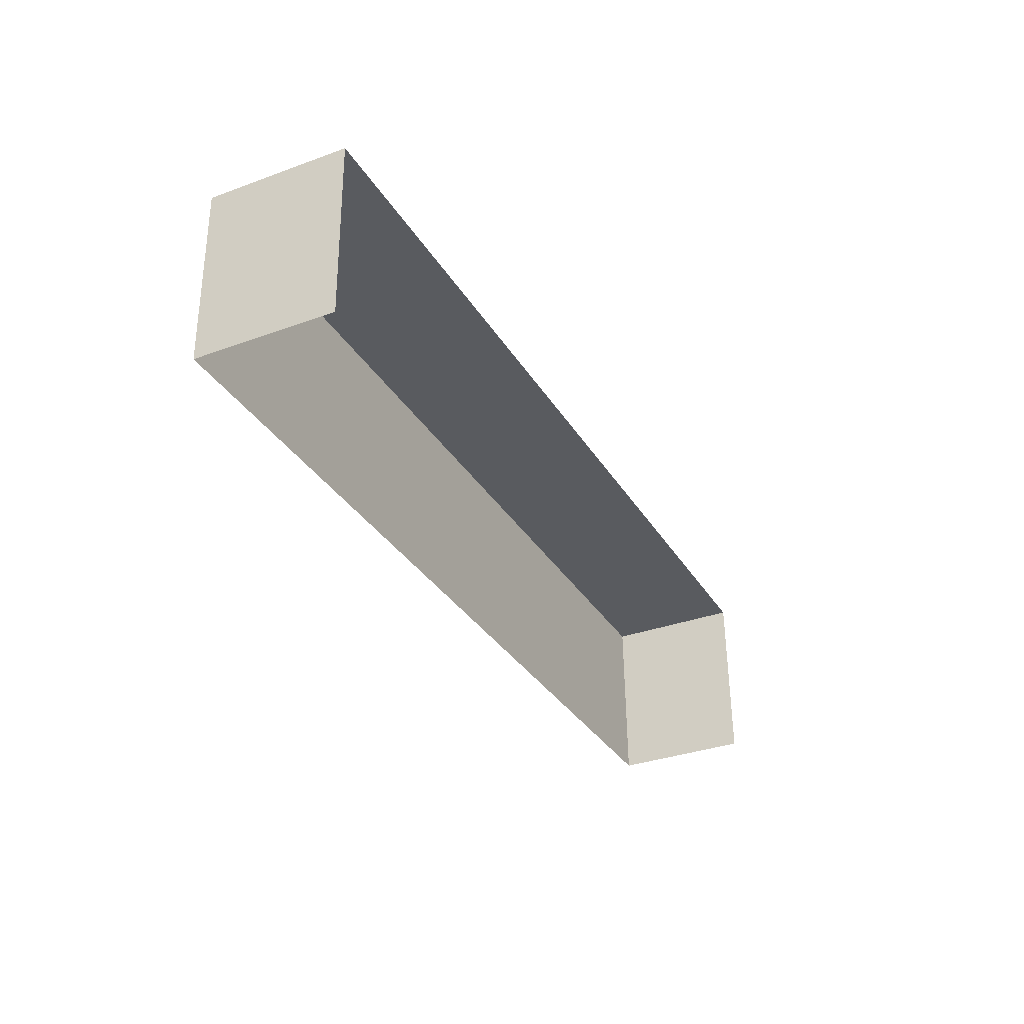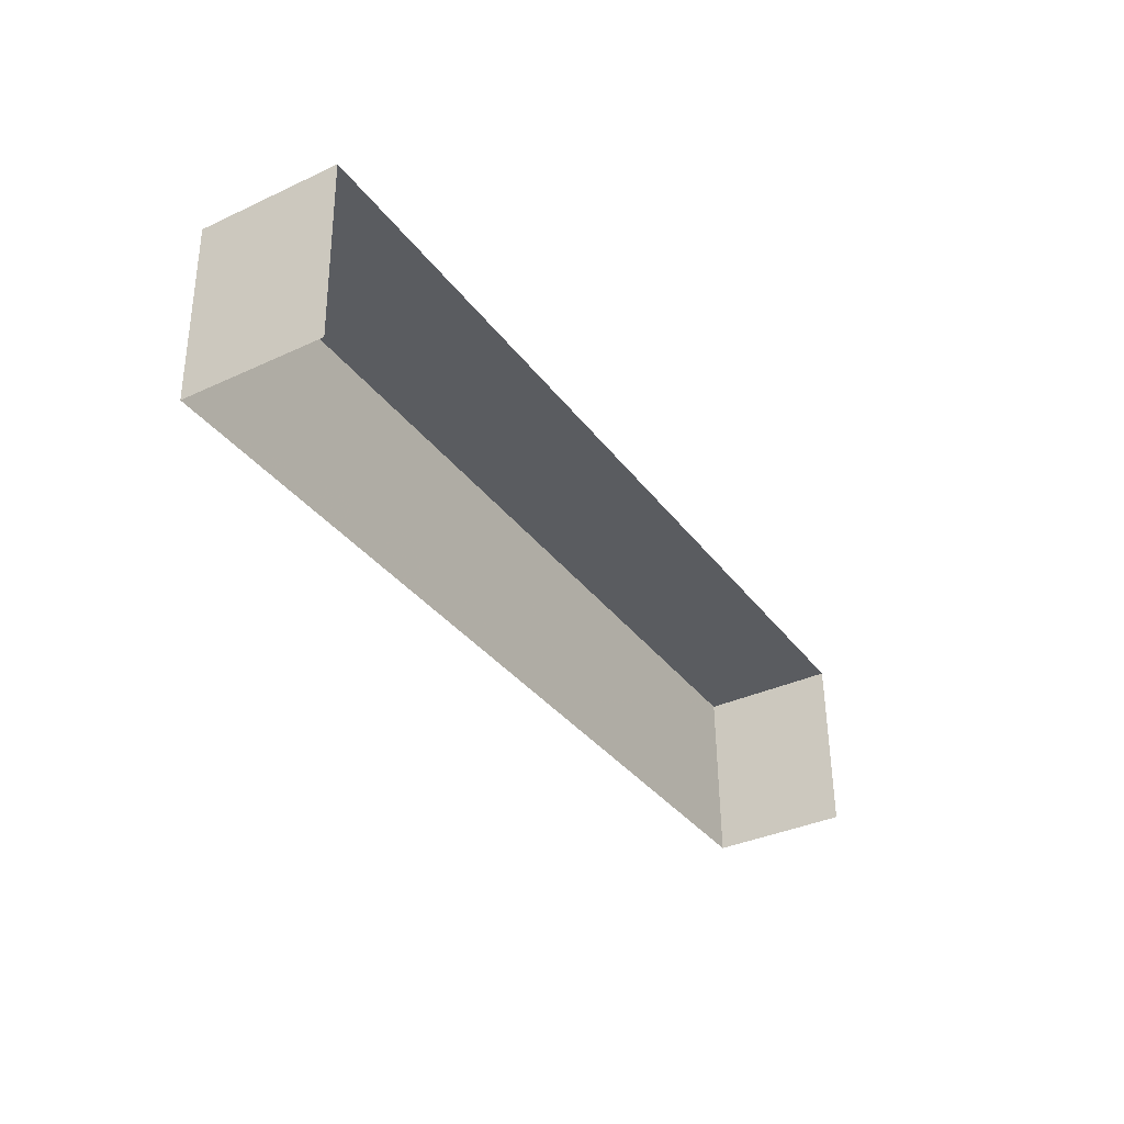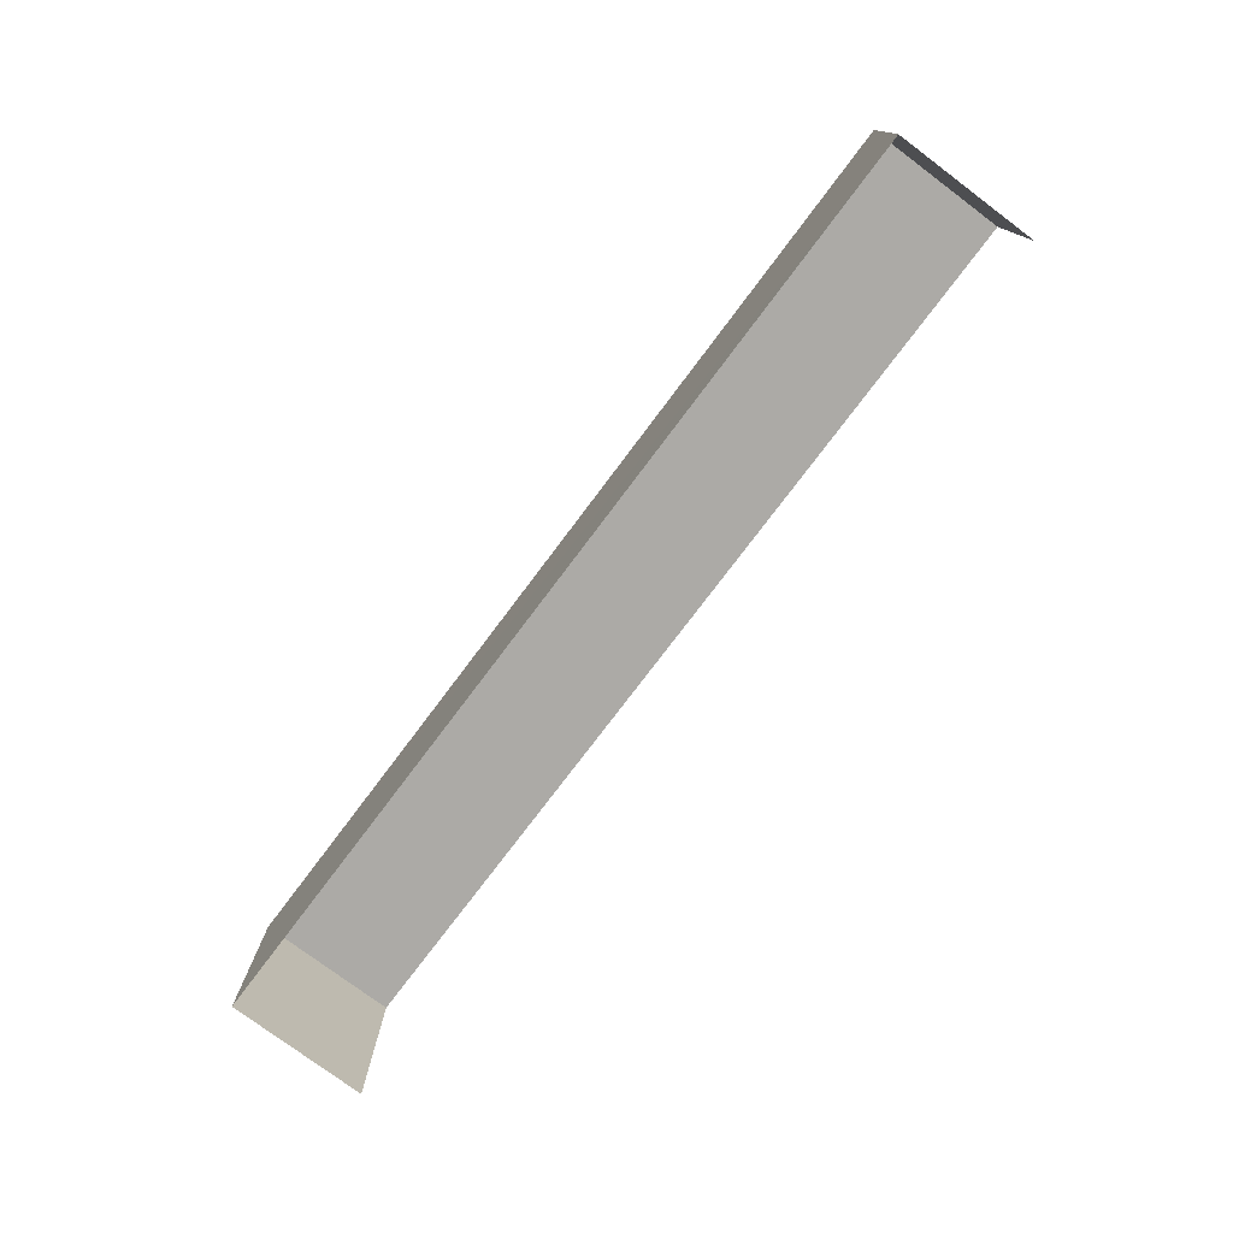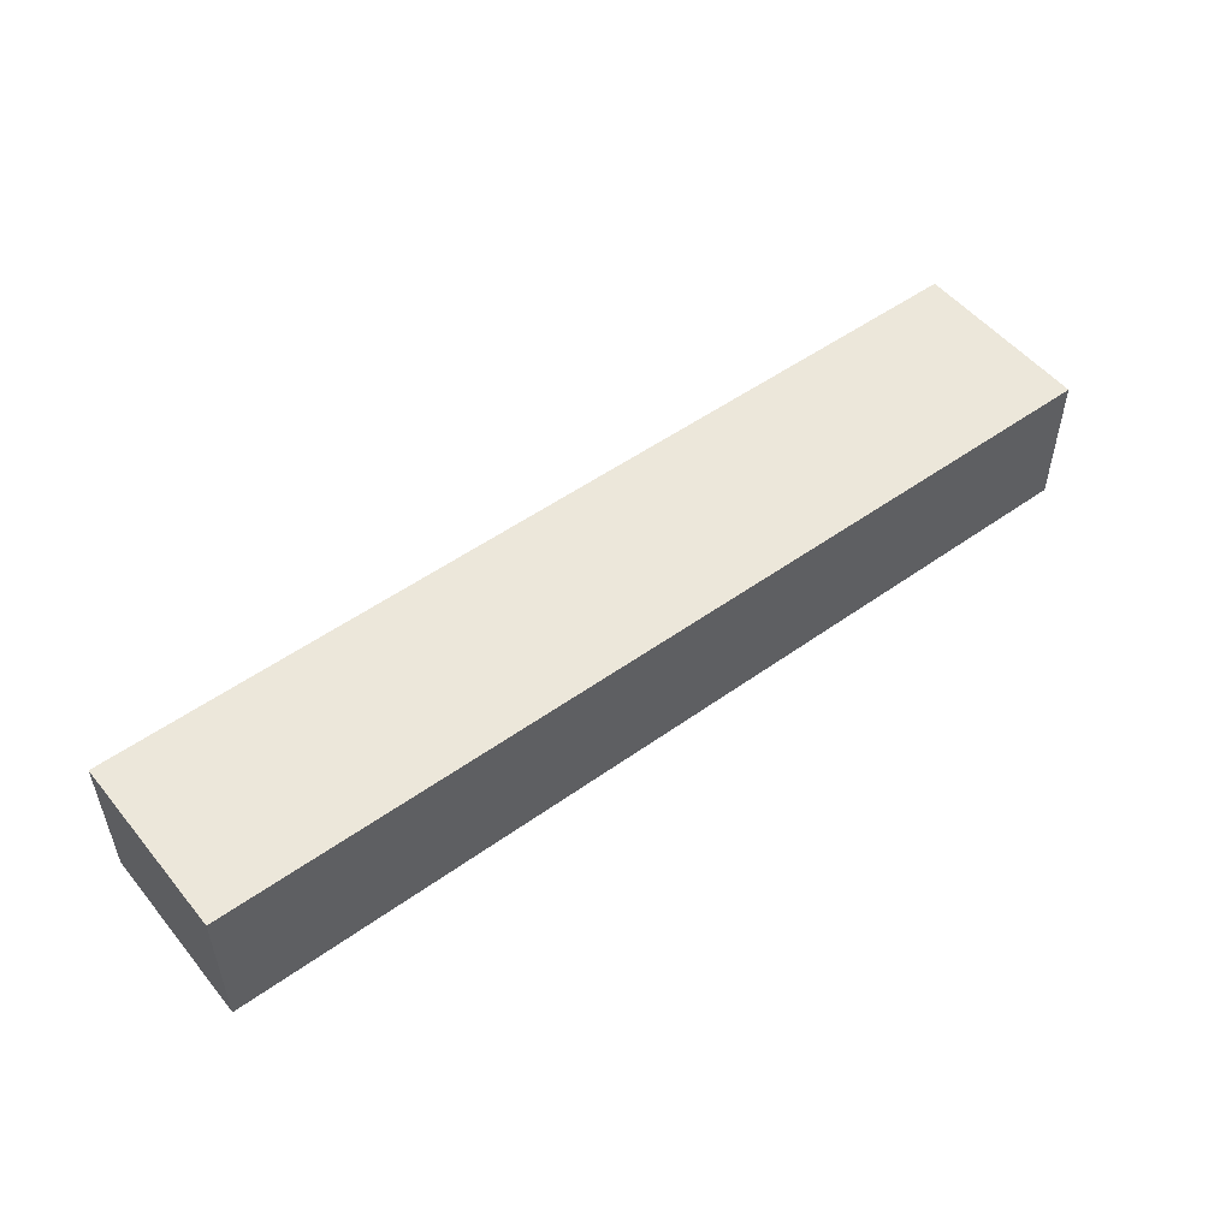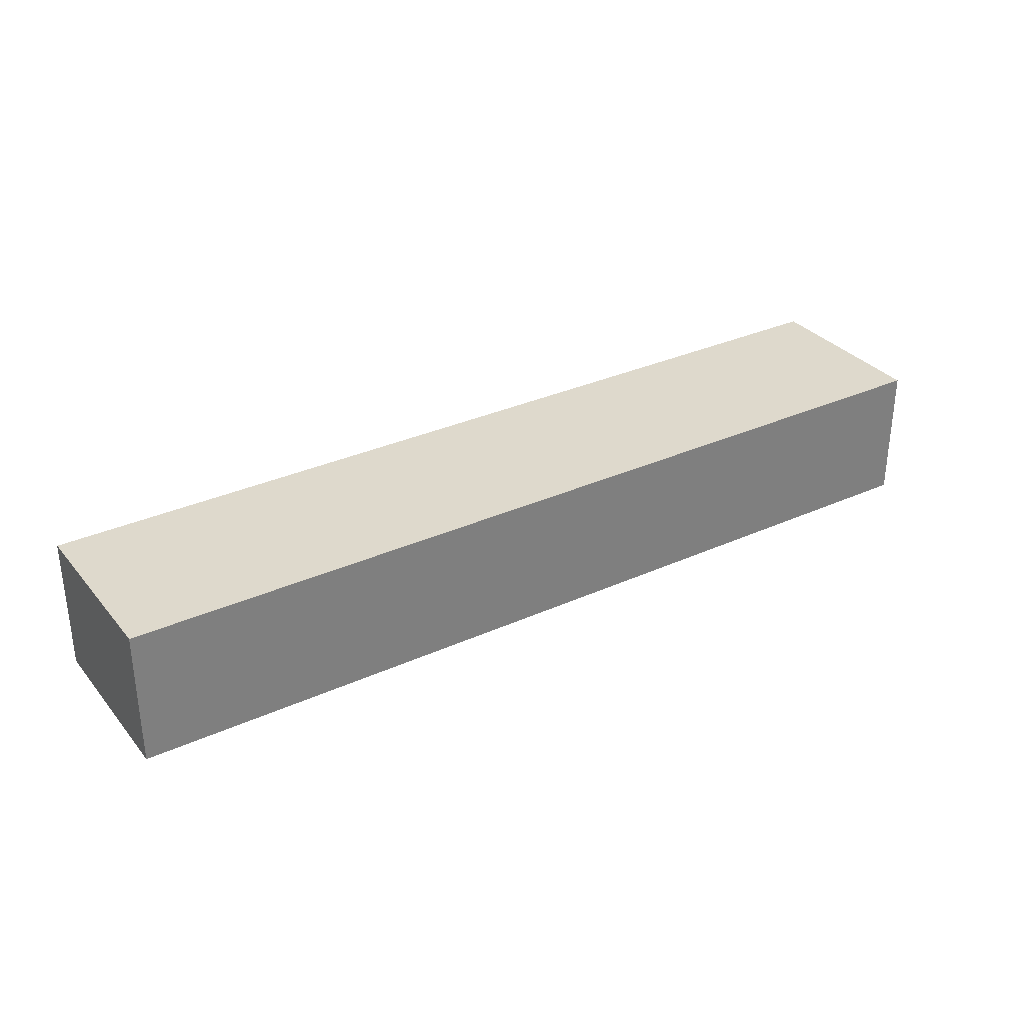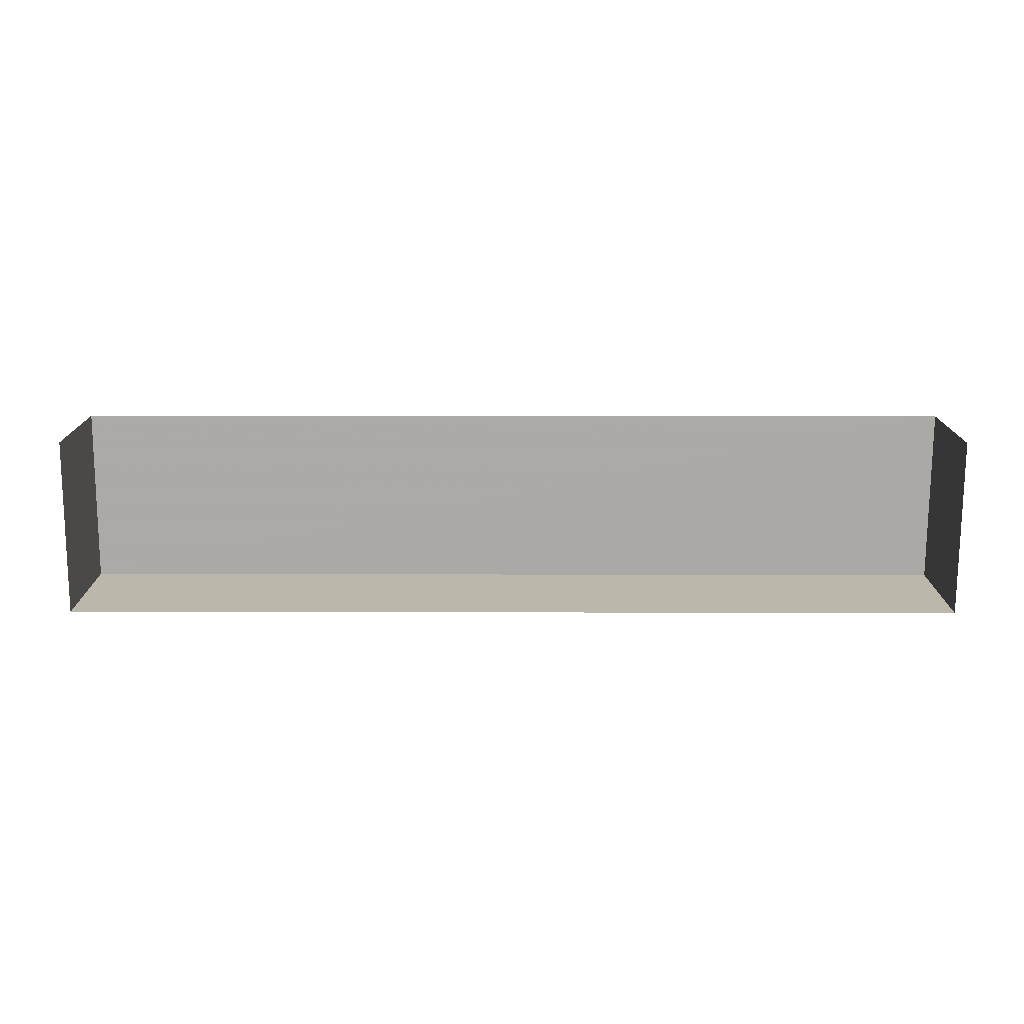
<metadata>
{"format":"obj","ext":"obj","renderer":"f3d","projection":"perspective","resolution":1024,"background":"white","views":[{"elev":-33.6,"azim":116.4,"up":"+Y"},{"elev":-35.5,"azim":120.9,"up":"+Y"},{"elev":-77.1,"azim":53.1,"up":"+Y"},{"elev":51.6,"azim":140.8,"up":"+Z"},{"elev":31.9,"azim":146.1,"up":"+Z"},{"elev":-75.7,"azim":-1.3,"up":"+Z"}]}
</metadata>
<code>
v -2.251e+05 -1.269e+05 15.75
v -2.251e+05 -1.269e+05 15.75
v -2.251e+05 -1.269e+05 15.75
v -2.251e+05 -1.269e+05 15.75
v -2.251e+05 -1.269e+05 17.59
v -2.251e+05 -1.269e+05 17.59
v -2.251e+05 -1.269e+05 17.59
v -2.251e+05 -1.269e+05 17.59
f 1 2 3
f 1 4 2
f 7 3 2
f 5 7 2
f 5 6 7
f 5 8 6
f 6 1 3
f 7 6 3
f 8 2 4
f 8 5 2
f 8 4 1
f 6 8 1

</code>
